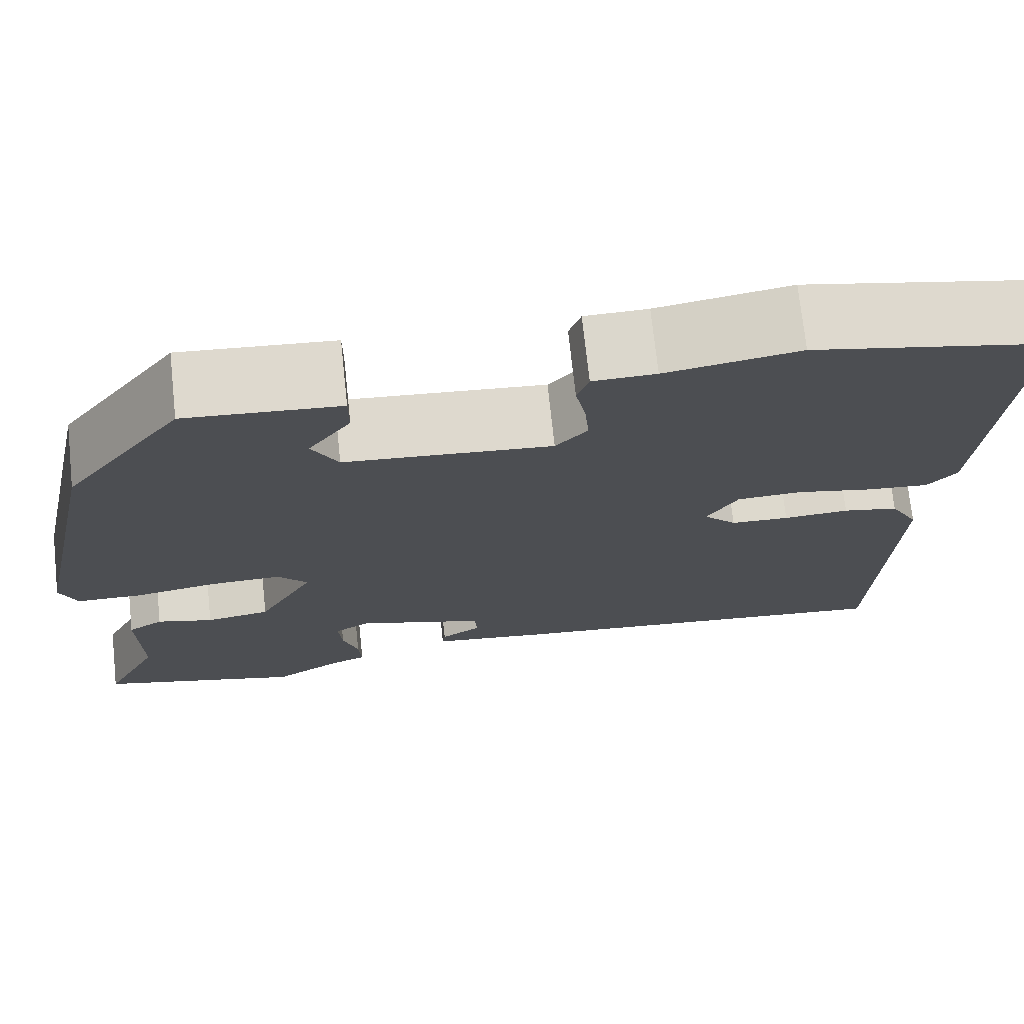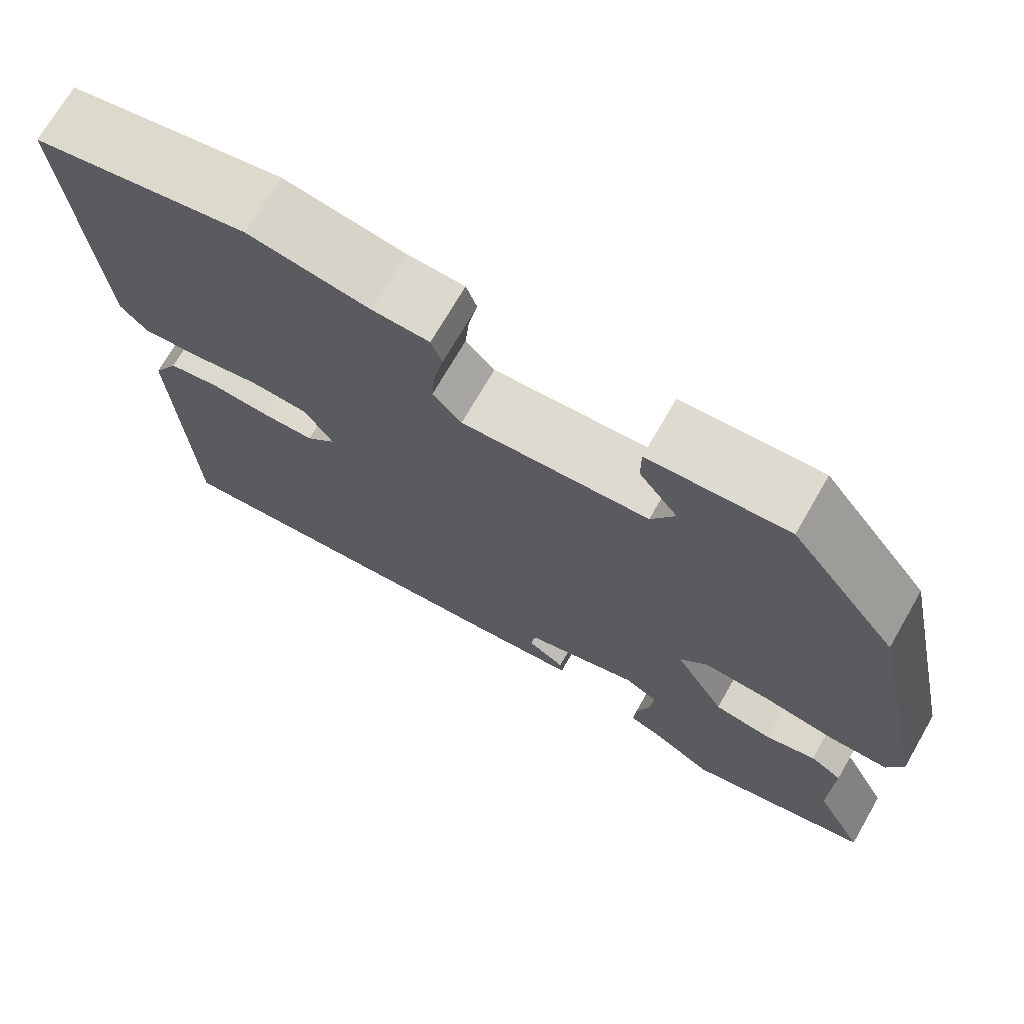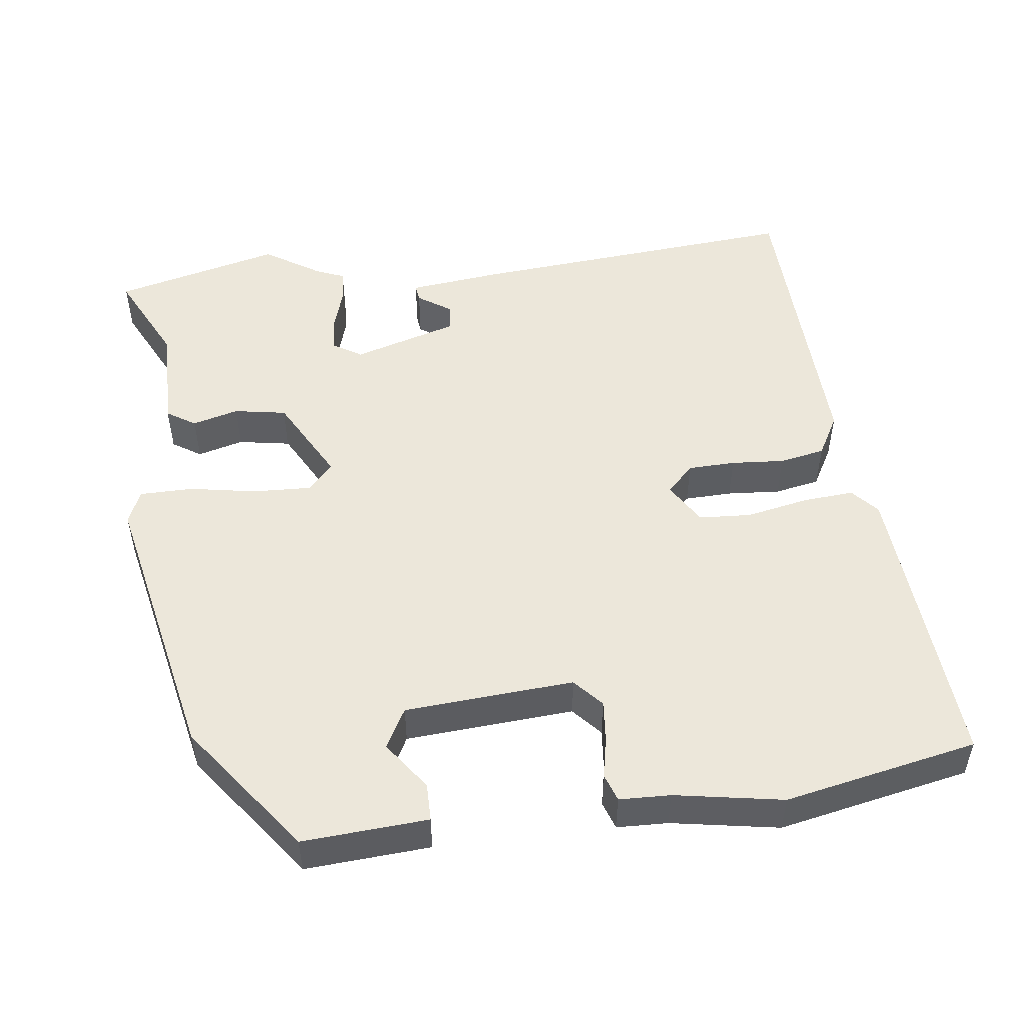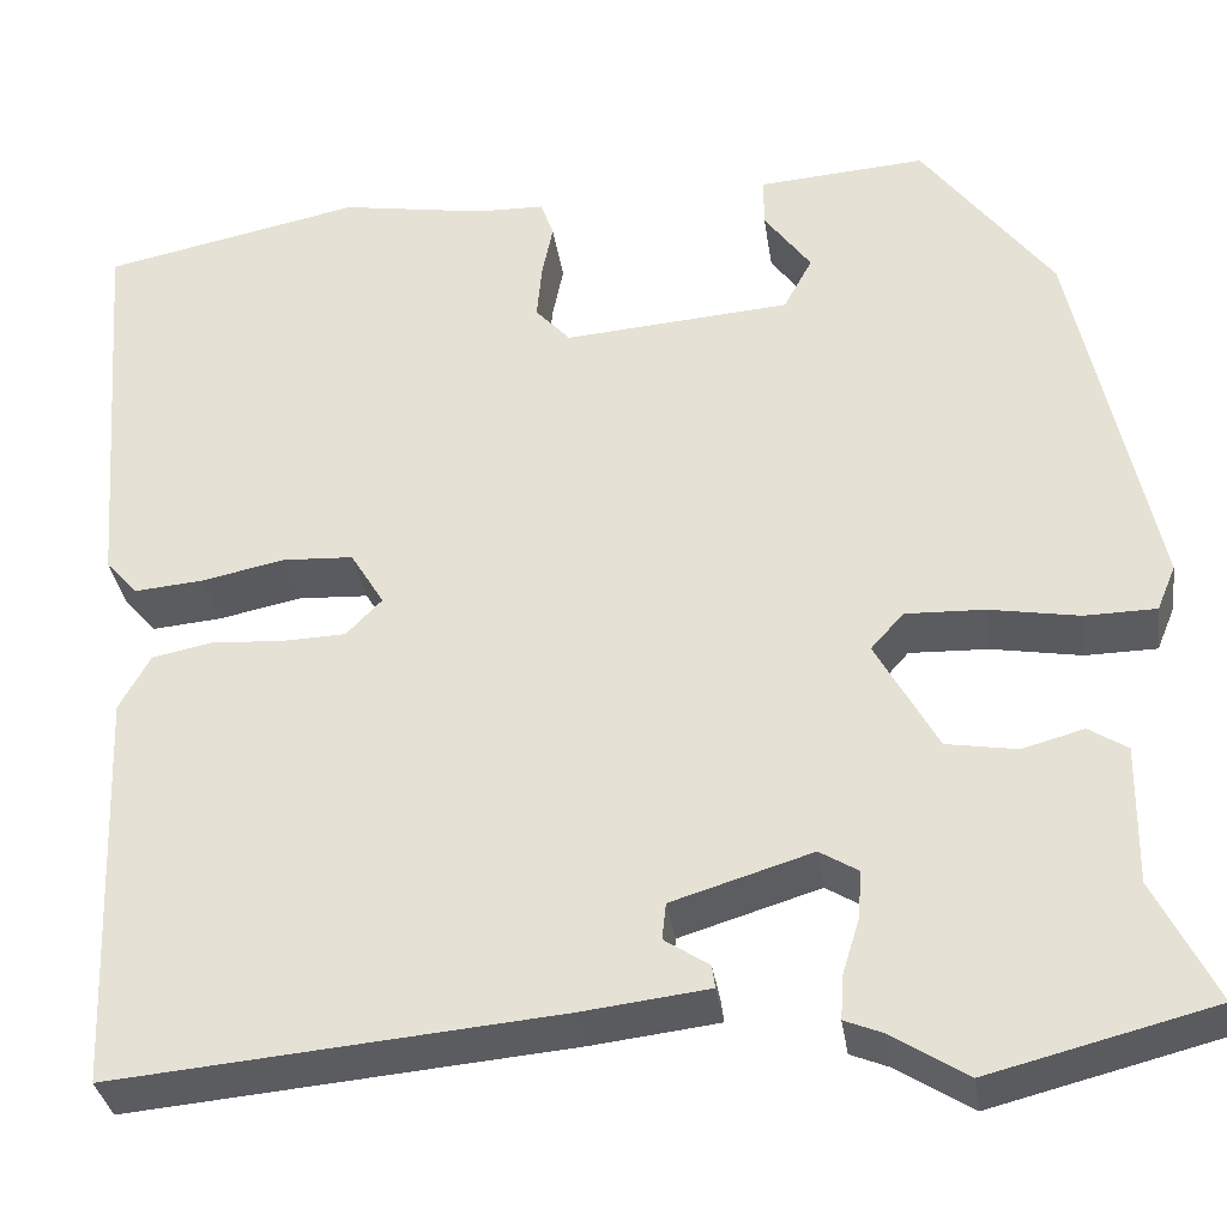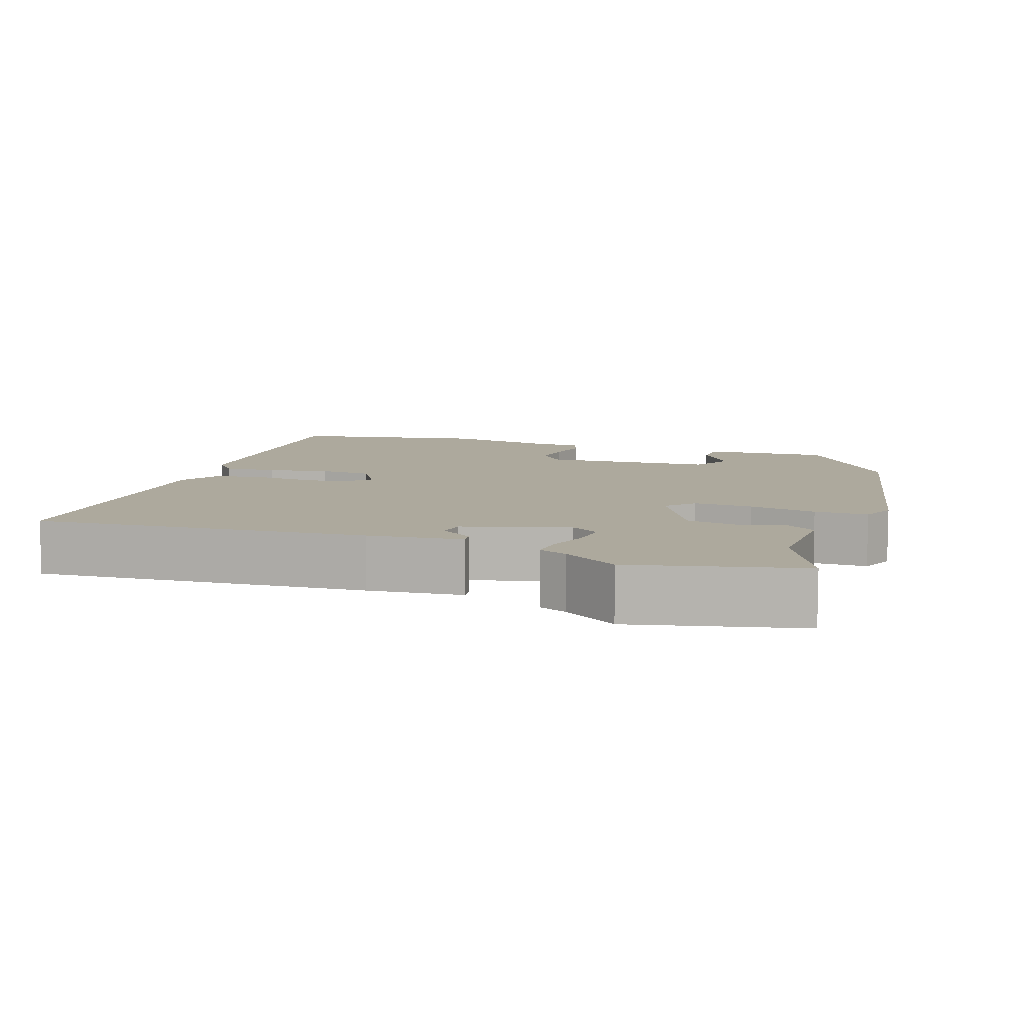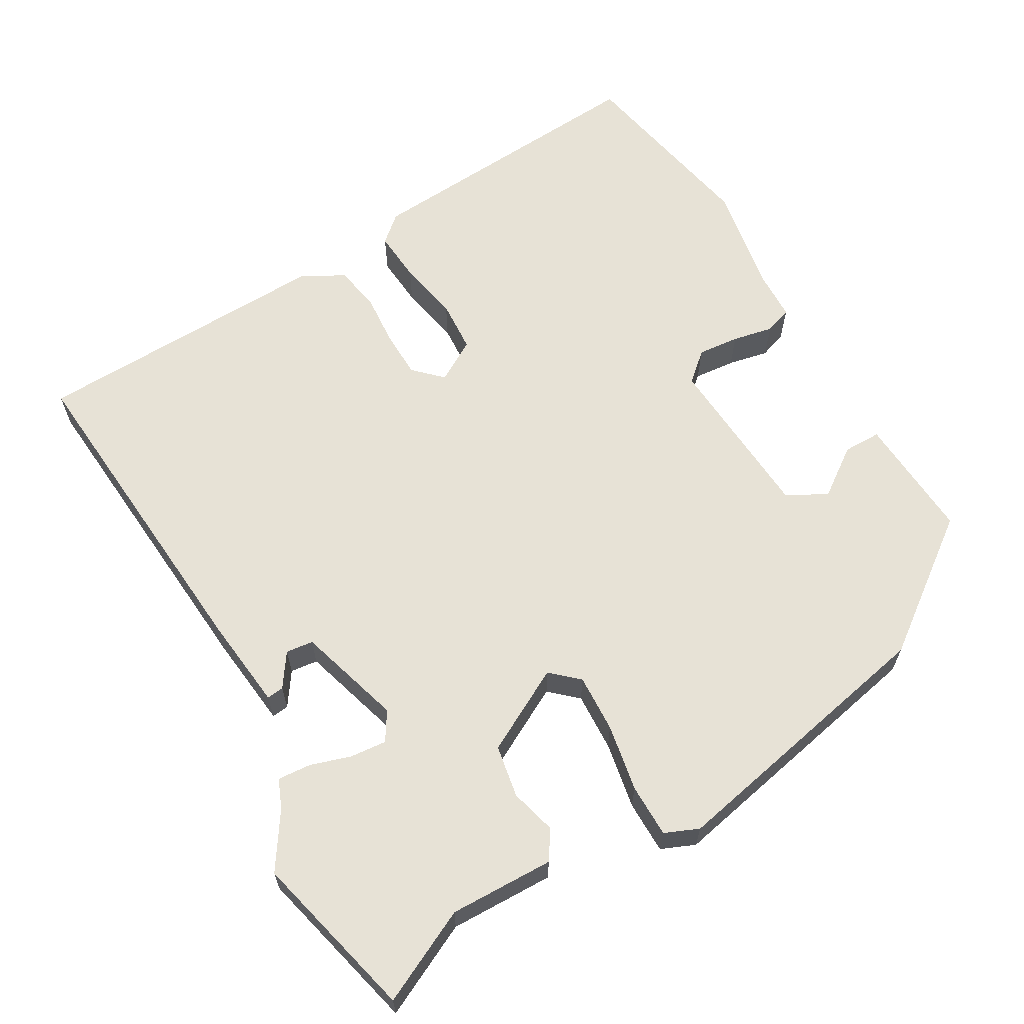
<metadata>
{"format":"obj","ext":"obj","renderer":"f3d","projection":"perspective","resolution":1024,"background":"white","views":[{"elev":72.5,"azim":-6.1,"up":"+Z"},{"elev":71.6,"azim":-150.0,"up":"+Z"},{"elev":50.9,"azim":-7.0,"up":"+Y"},{"elev":-34.0,"azim":-171.6,"up":"+Z"},{"elev":8.8,"azim":-160.0,"up":"+Y"},{"elev":63.2,"azim":-119.6,"up":"+Y"}]}
</metadata>
<code>
v -0.453 0.07 0.35
v -0.322 0.07 0.525
v -0.153 0.07 0.513
v -0.153 0.07 0.462
v -0.2 0.07 0.397
v -0.171 0.07 0.343
v 0.057 0.07 0.326
v 0.092 0.07 0.365
v 0.087 0.07 0.421
v 0.076 0.07 0.476
v 0.089 0.07 0.513
v 0.158 0.07 0.515
v 0.304 0.07 0.54
v 0.564 0.07 0.487
v 0.533 0.07 0.084
v 0.501 0.07 0.048
v 0.431 0.07 0.054
v 0.348 0.07 0.071
v 0.277 0.07 0.067
v 0.243 0.07 0.011
v 0.279 0.07 -0.026
v 0.343 0.07 -0.028
v 0.415 0.07 -0.023
v 0.476 0.07 -0.035
v 0.507 0.07 -0.091
v 0.491 0.07 -0.498
v 0.044 0.07 -0.459
v -0.083 0.07 -0.444
v -0.08 0.07 -0.421
v -0.035 0.07 -0.391
v -0.039 0.07 -0.354
v -0.18 0.07 -0.311
v -0.219 0.07 -0.335
v -0.215 0.07 -0.384
v -0.198 0.07 -0.439
v -0.195 0.07 -0.484
v -0.234 0.07 -0.5
v -0.309 0.07 -0.548
v -0.534 0.07 -0.491
v -0.472 0.07 -0.367
v -0.474 0.07 -0.226
v -0.435 0.07 -0.201
v -0.373 0.07 -0.218
v -0.302 0.07 -0.206
v -0.24 0.07 -0.093
v -0.273 0.07 -0.056
v -0.352 0.07 -0.059
v -0.443 0.07 -0.075
v -0.515 0.07 -0.074
v -0.534 0.07 -0.028
v -0.453 0 0.35
v -0.322 0 0.525
v -0.153 0 0.513
v -0.153 0 0.462
v -0.2 0 0.397
v -0.171 0 0.343
v 0.057 0 0.326
v 0.092 0 0.365
v 0.087 0 0.421
v 0.076 0 0.476
v 0.089 0 0.513
v 0.158 0 0.515
v 0.304 0 0.54
v 0.564 0 0.487
v 0.533 0 0.084
v 0.501 0 0.048
v 0.431 0 0.054
v 0.348 0 0.071
v 0.277 0 0.067
v 0.243 0 0.011
v 0.279 0 -0.026
v 0.343 0 -0.028
v 0.415 0 -0.023
v 0.476 0 -0.035
v 0.507 0 -0.091
v 0.491 0 -0.498
v 0.044 0 -0.459
v -0.083 0 -0.444
v -0.08 0 -0.421
v -0.035 0 -0.391
v -0.039 0 -0.354
v -0.18 0 -0.311
v -0.219 0 -0.335
v -0.215 0 -0.384
v -0.198 0 -0.439
v -0.195 0 -0.484
v -0.234 0 -0.5
v -0.309 0 -0.548
v -0.534 0 -0.491
v -0.472 0 -0.367
v -0.474 0 -0.226
v -0.435 0 -0.201
v -0.373 0 -0.218
v -0.302 0 -0.206
v -0.24 0 -0.093
v -0.273 0 -0.056
v -0.352 0 -0.059
v -0.443 0 -0.075
v -0.515 0 -0.074
v -0.534 0 -0.028
f 50 1 2
f 49 50 2
f 48 49 2
f 47 48 2
f 46 47 2
f 45 46 2
f 40 41 42 43
f 40 43 44
f 39 40 44
f 38 39 44
f 37 38 44
f 36 37 44
f 35 36 44
f 34 35 44
f 33 34 44 45
f 28 29 30
f 27 28 30
f 26 27 30
f 25 26 30
f 25 30 31
f 24 25 31
f 23 24 31
f 22 23 31
f 21 22 31 32
f 16 17 18
f 15 16 18
f 14 15 18
f 13 14 18
f 12 13 18
f 12 18 19
f 11 12 19
f 10 11 19
f 9 10 19
f 8 9 19 20
f 2 3 4 5
f 45 2 5 6
f 33 45 6
f 32 33 6
f 21 32 6
f 20 21 6
f 7 8 20
f 6 7 20
f 52 51 100
f 52 100 99
f 52 99 98
f 52 98 97
f 52 97 96
f 52 96 95
f 93 92 91 90
f 94 93 90
f 94 90 89
f 94 89 88
f 94 88 87
f 94 87 86
f 94 86 85
f 94 85 84
f 95 94 84 83
f 80 79 78
f 80 78 77
f 80 77 76
f 80 76 75
f 81 80 75
f 81 75 74
f 81 74 73
f 81 73 72
f 82 81 72 71
f 68 67 66
f 68 66 65
f 68 65 64
f 68 64 63
f 68 63 62
f 69 68 62
f 69 62 61
f 69 61 60
f 69 60 59
f 70 69 59 58
f 55 54 53 52
f 56 55 52 95
f 56 95 83
f 56 83 82
f 56 82 71
f 56 71 70
f 70 58 57
f 70 57 56
f 1 51 52 2
f 2 52 53 3
f 3 53 54 4
f 4 54 55 5
f 5 55 56 6
f 6 56 57 7
f 7 57 58 8
f 8 58 59 9
f 9 59 60 10
f 10 60 61 11
f 11 61 62 12
f 12 62 63 13
f 13 63 64 14
f 14 64 65 15
f 15 65 66 16
f 16 66 67 17
f 17 67 68 18
f 18 68 69 19
f 19 69 70 20
f 20 70 71 21
f 21 71 72 22
f 22 72 73 23
f 23 73 74 24
f 24 74 75 25
f 25 75 76 26
f 26 76 77 27
f 27 77 78 28
f 28 78 79 29
f 29 79 80 30
f 30 80 81 31
f 31 81 82 32
f 32 82 83 33
f 33 83 84 34
f 34 84 85 35
f 35 85 86 36
f 36 86 87 37
f 37 87 88 38
f 38 88 89 39
f 39 89 90 40
f 40 90 91 41
f 41 91 92 42
f 42 92 93 43
f 43 93 94 44
f 44 94 95 45
f 45 95 96 46
f 46 96 97 47
f 47 97 98 48
f 48 98 99 49
f 49 99 100 50
f 50 100 51 1

</code>
